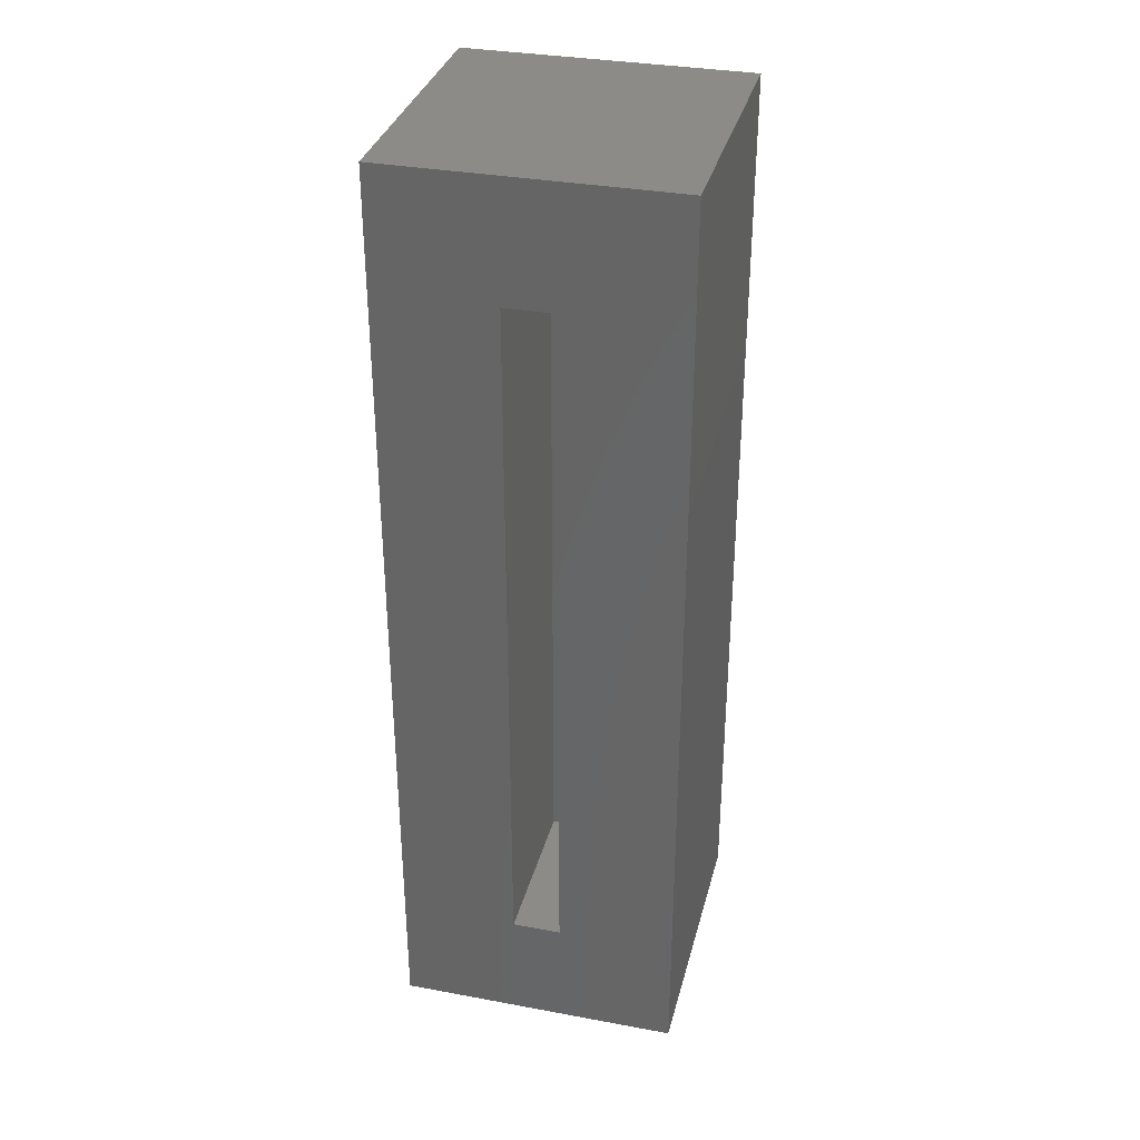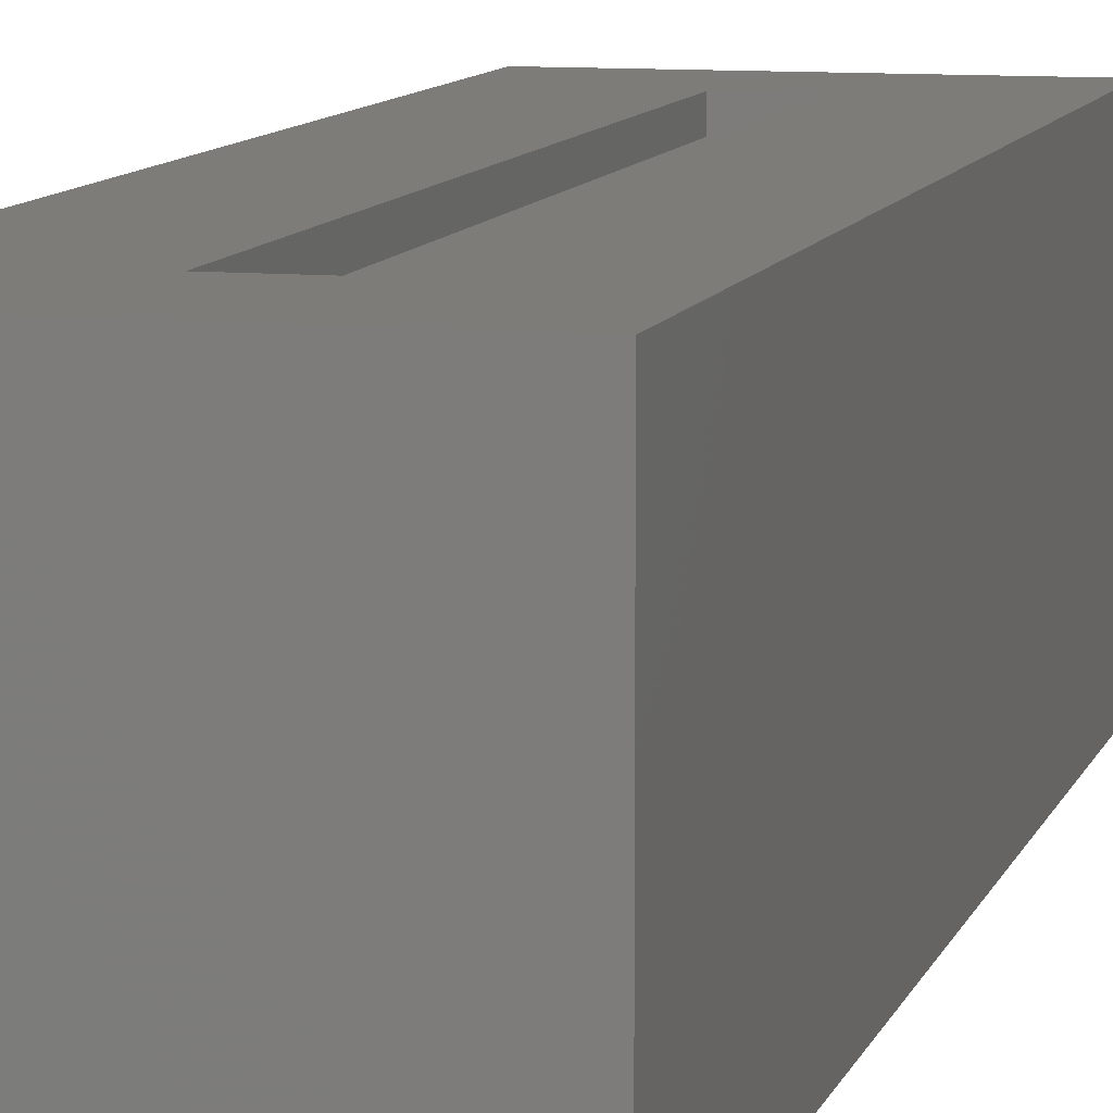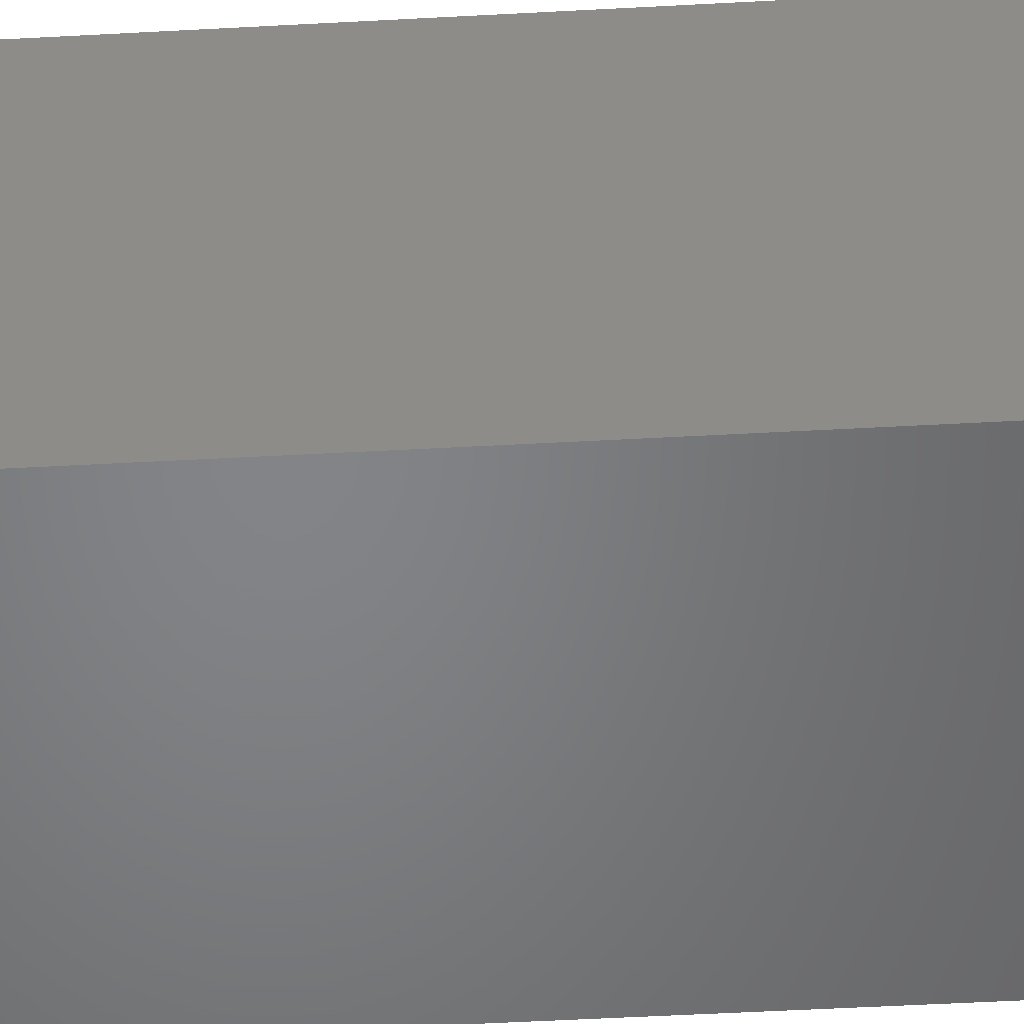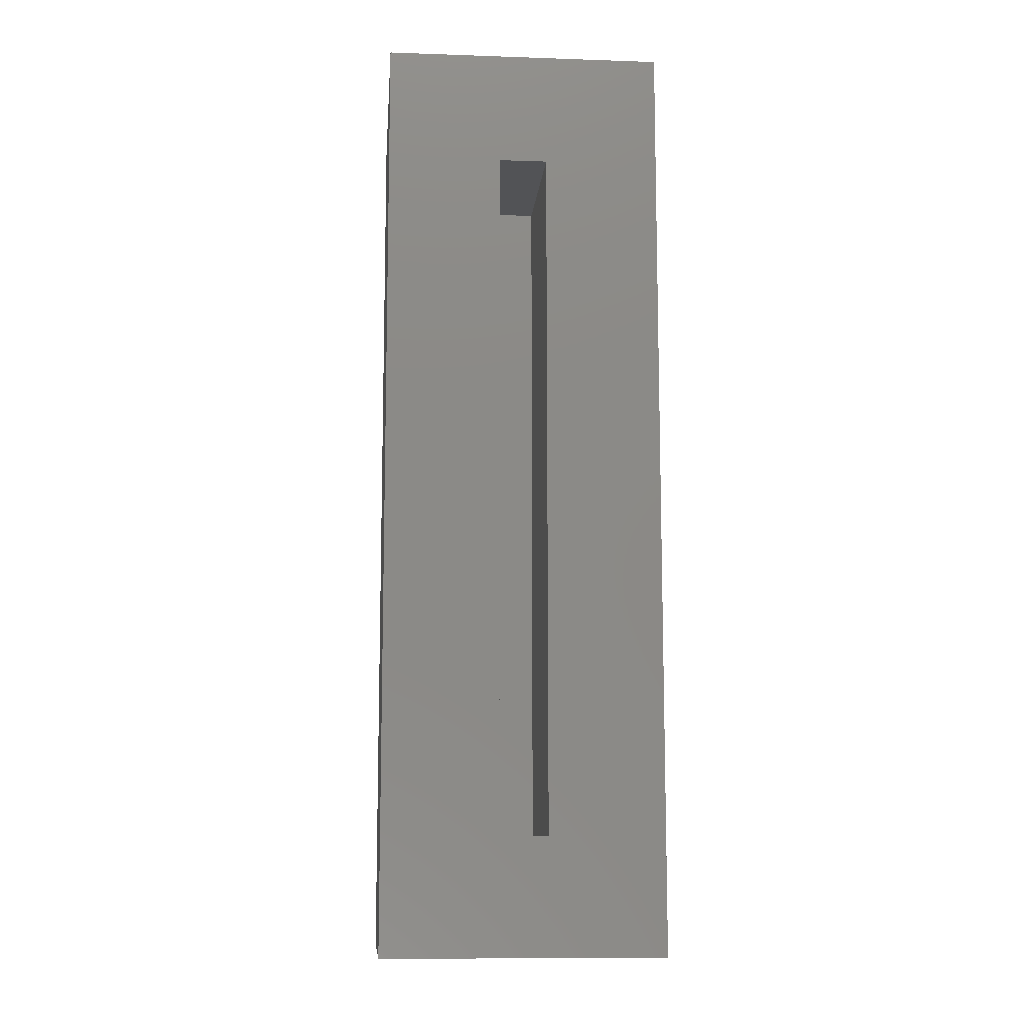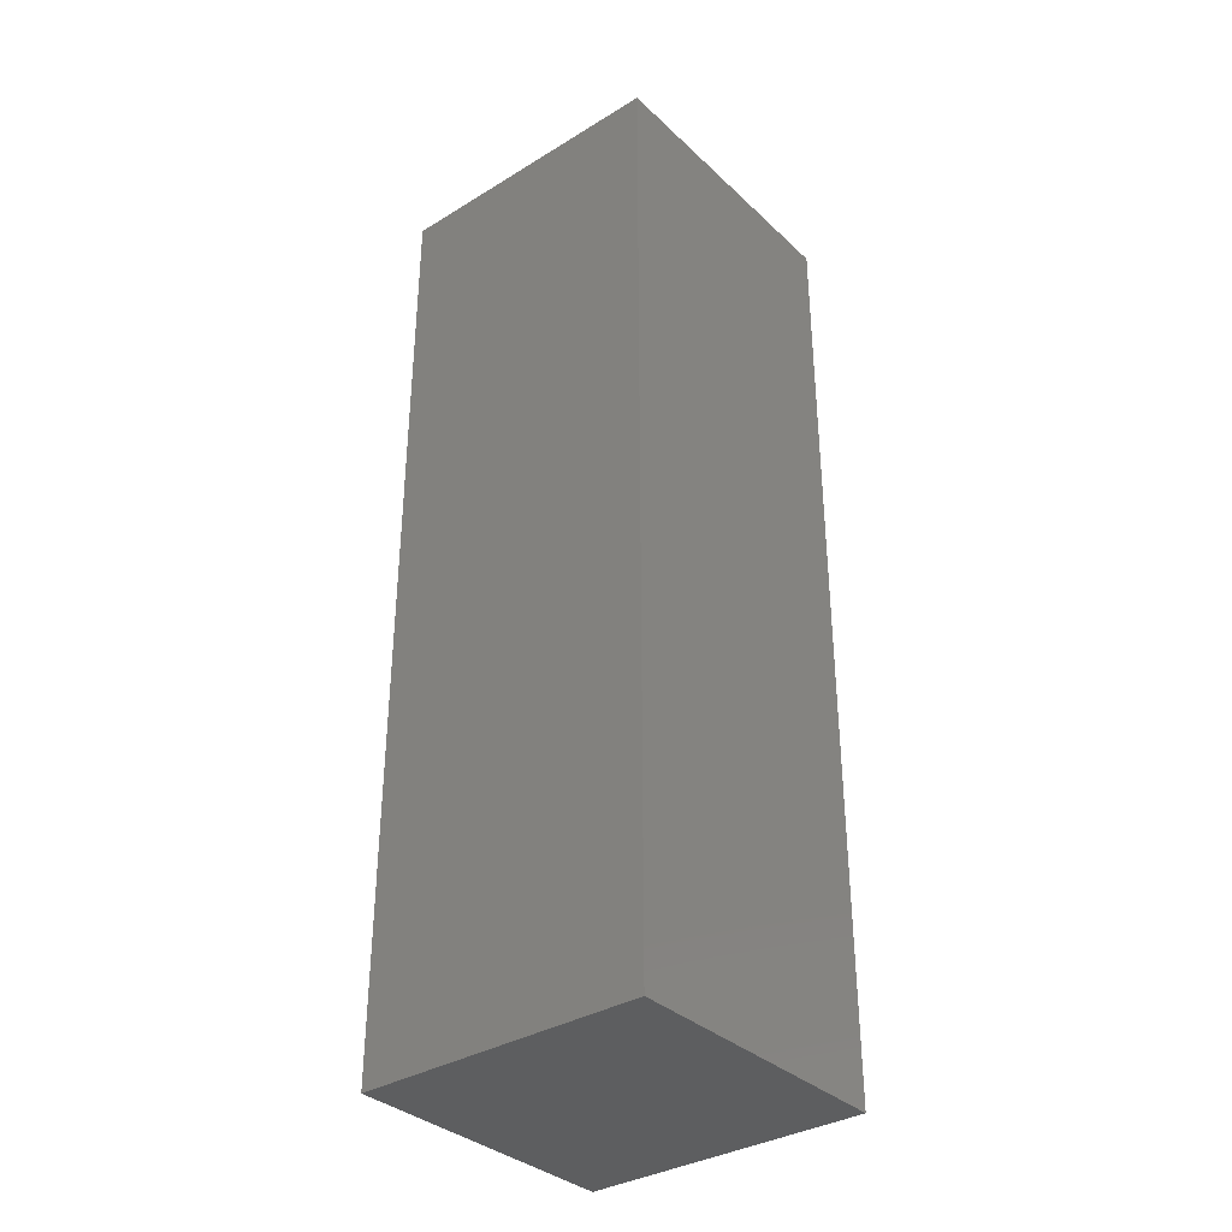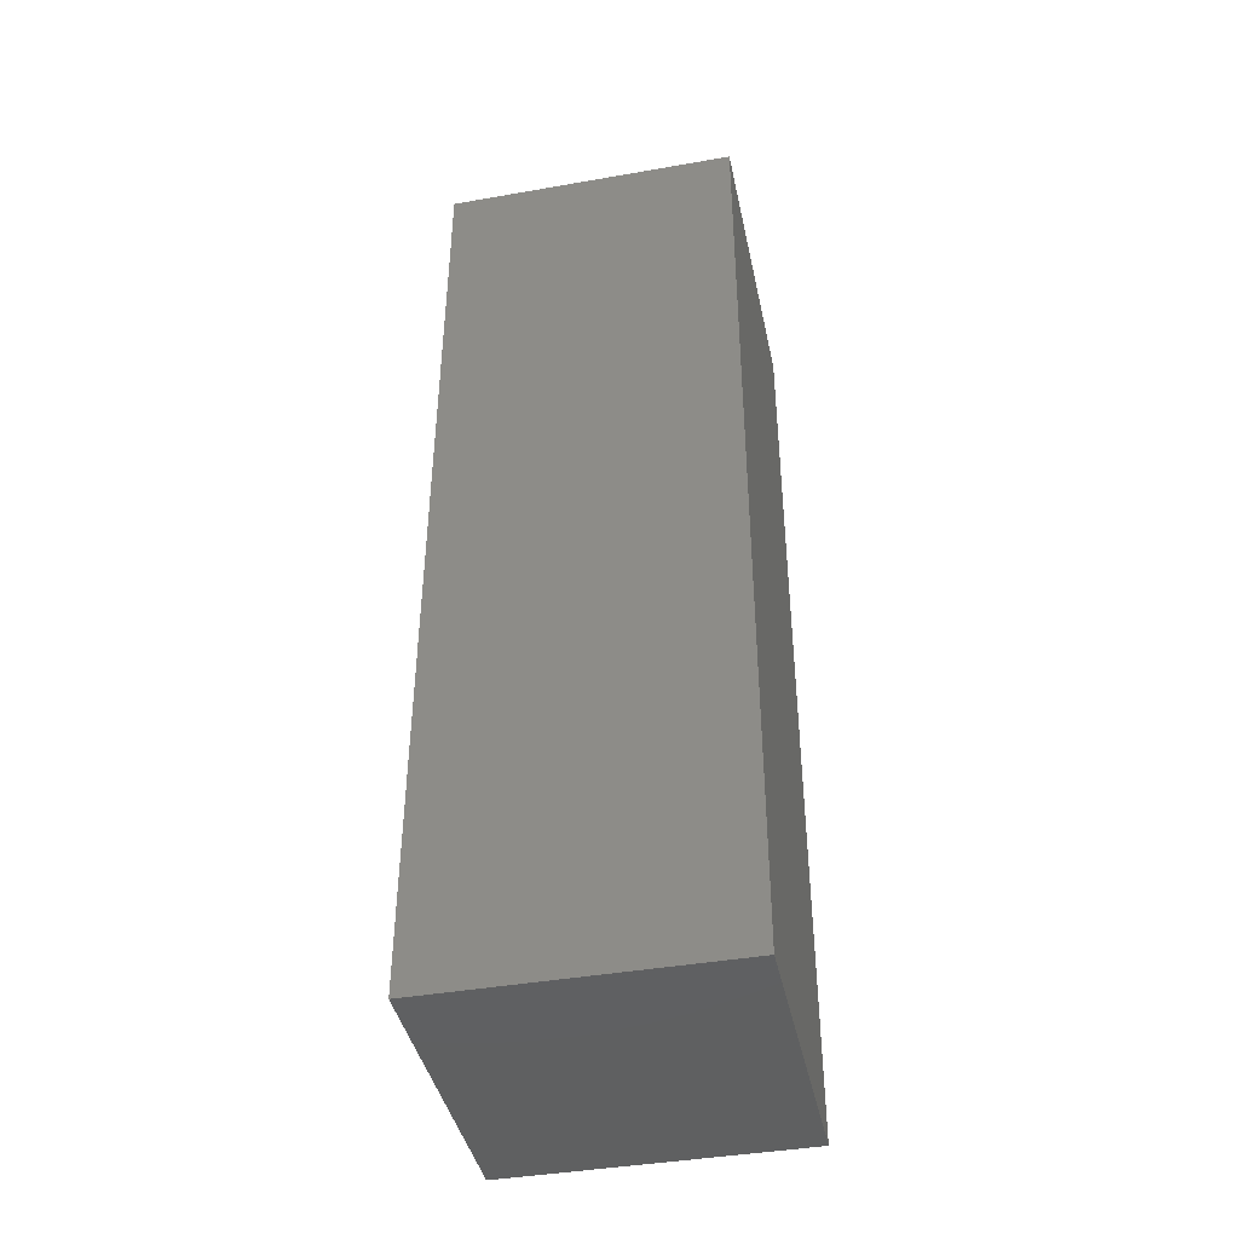
<metadata>
{"format":"stl","ext":"stl","renderer":"f3d","projection":"perspective","resolution":1024,"background":"white","views":[{"elev":33.8,"azim":14.1,"up":"+Y"},{"elev":9.4,"azim":-165.7,"up":"+Z"},{"elev":-51.8,"azim":-86.6,"up":"+Z"},{"elev":-10.7,"azim":-4.8,"up":"+Y"},{"elev":-34.8,"azim":129.2,"up":"+Y"},{"elev":-41.9,"azim":-168.1,"up":"+Y"}]}
</metadata>
<code>
# stl→obj: 16 verts, 28 faces
v -0.3672 1.258e-17 0.4062
v -0.2734 -0.09375 0.4062
v -0.1406 2.515e-17 0.4062
v -0.2344 -0.09375 0.4062
v -0.1406 -0.75 0.4062
v -0.2344 -0.6562 0.4062
v -0.3672 -0.75 0.4062
v -0.2734 -0.6562 0.4062
v -0.2344 -0.09375 0.2734
v -0.2344 -0.6562 0.2734
v -0.2734 -0.09375 0.2734
v -0.2734 -0.6562 0.2734
v -0.3672 -0.75 0.1797
v -0.1406 -0.75 0.1797
v -0.3672 0 0.1797
v -0.1406 1.258e-17 0.1797
f 1 2 3
f 3 2 4
f 3 4 5
f 5 4 6
f 5 6 7
f 7 6 8
f 7 8 1
f 1 8 2
f 9 10 4
f 4 10 6
f 2 8 11
f 11 8 12
f 11 9 2
f 2 9 4
f 12 8 10
f 10 8 6
f 11 12 9
f 9 12 10
f 13 14 7
f 7 14 5
f 15 1 16
f 16 1 3
f 1 15 7
f 7 15 13
f 16 3 14
f 14 3 5
f 15 16 13
f 13 16 14

</code>
